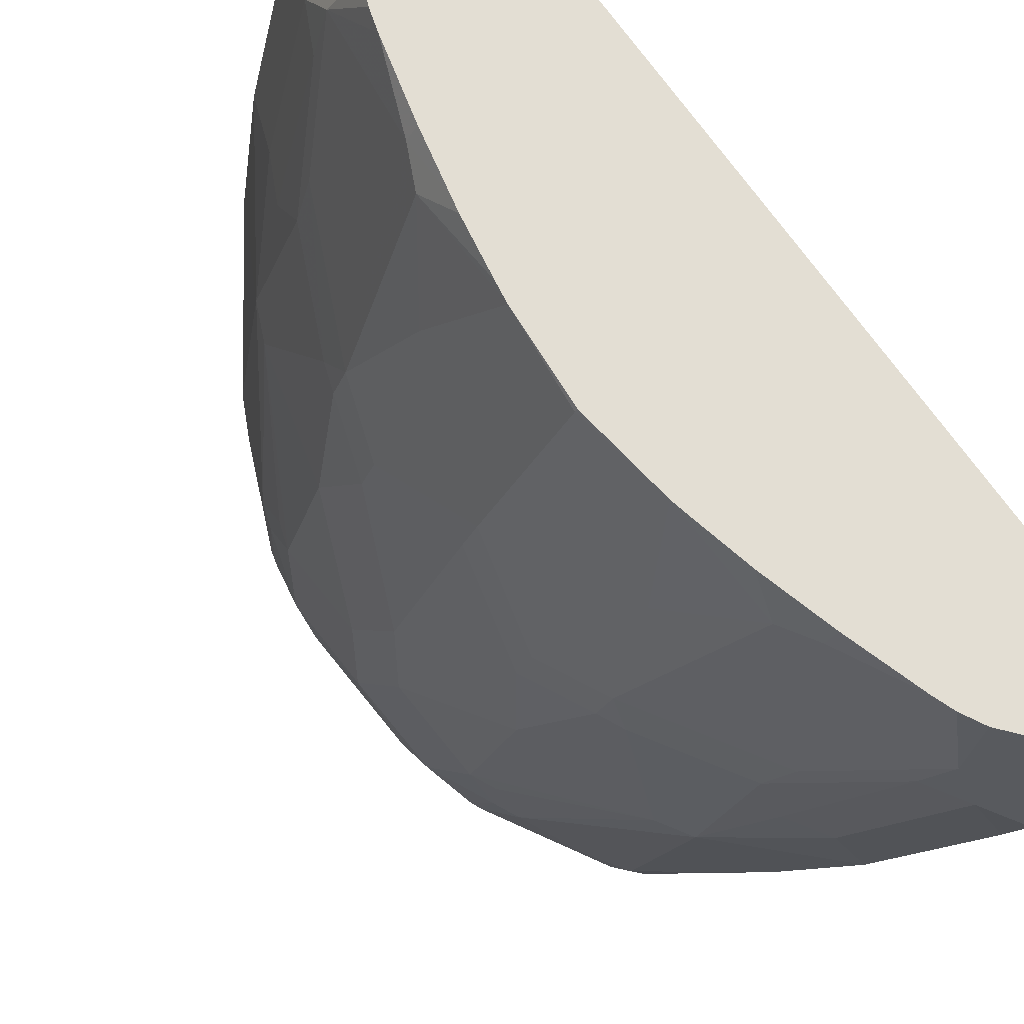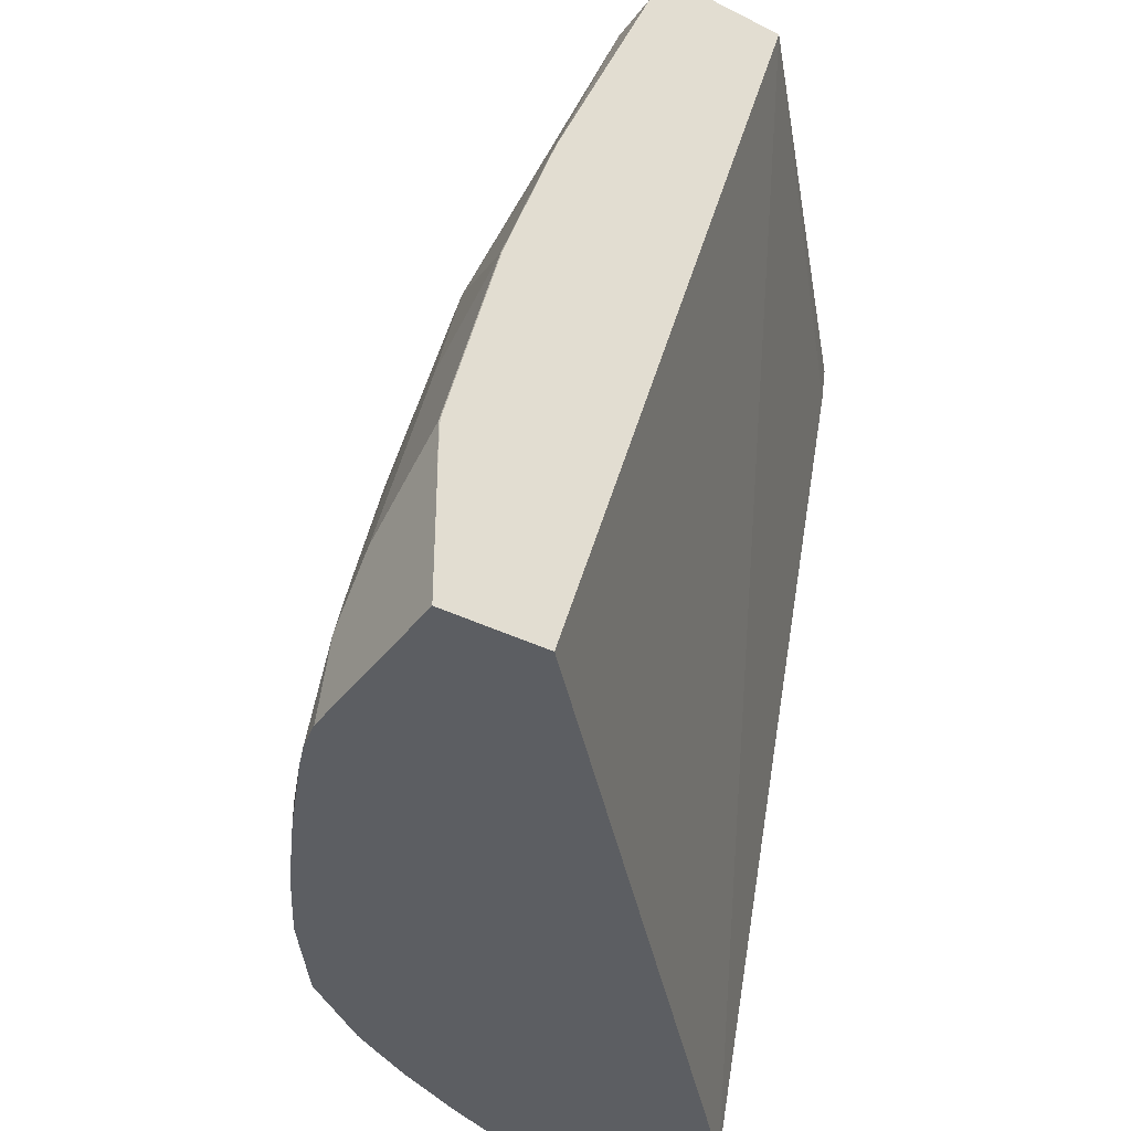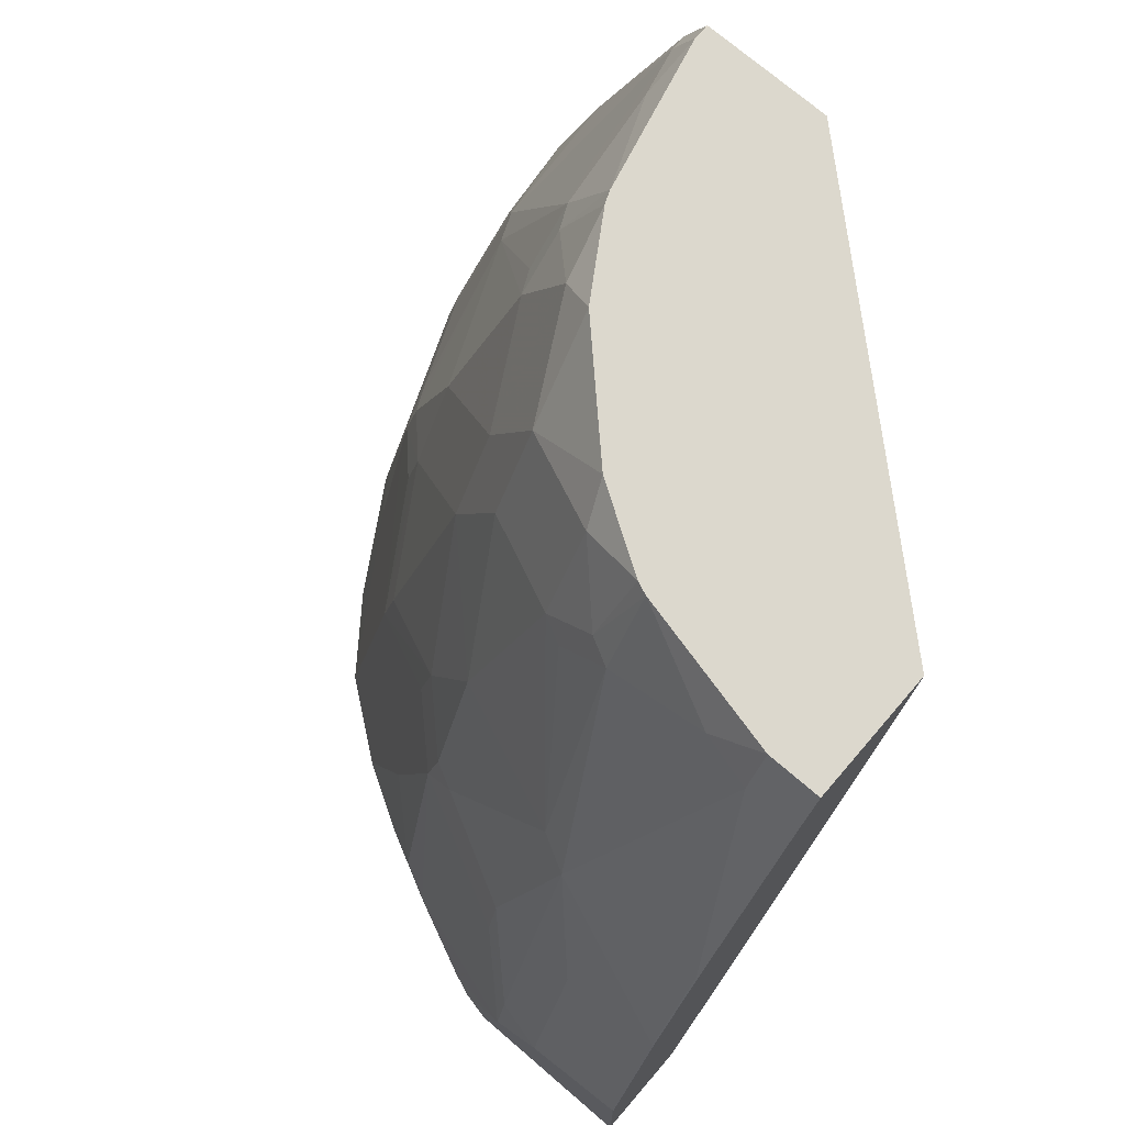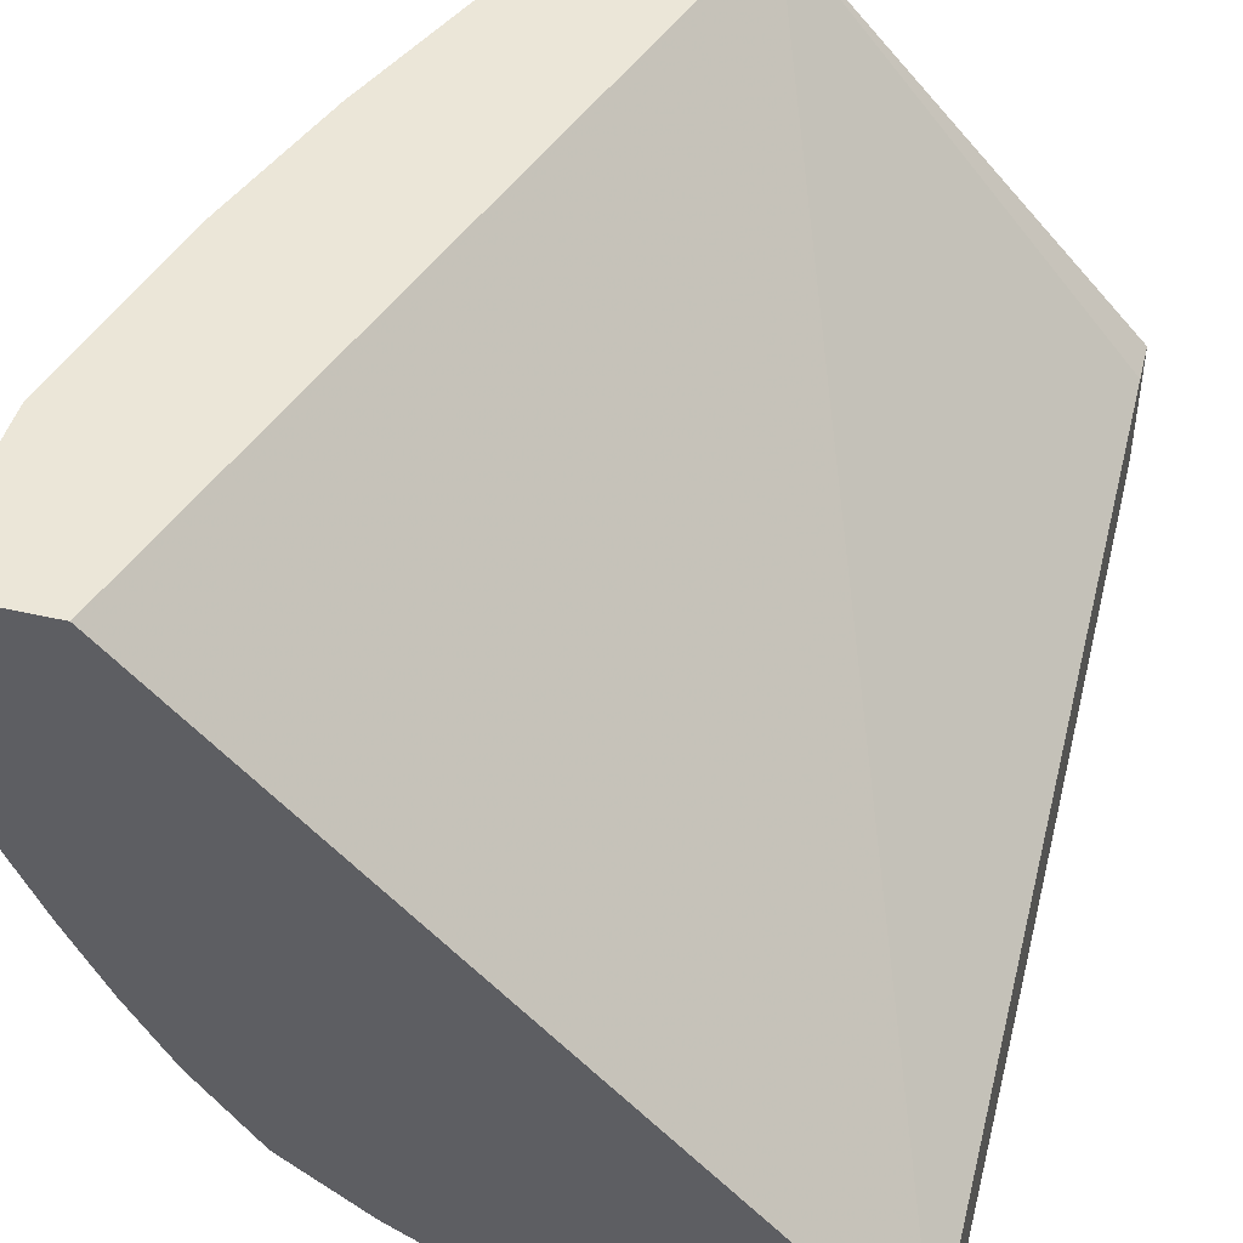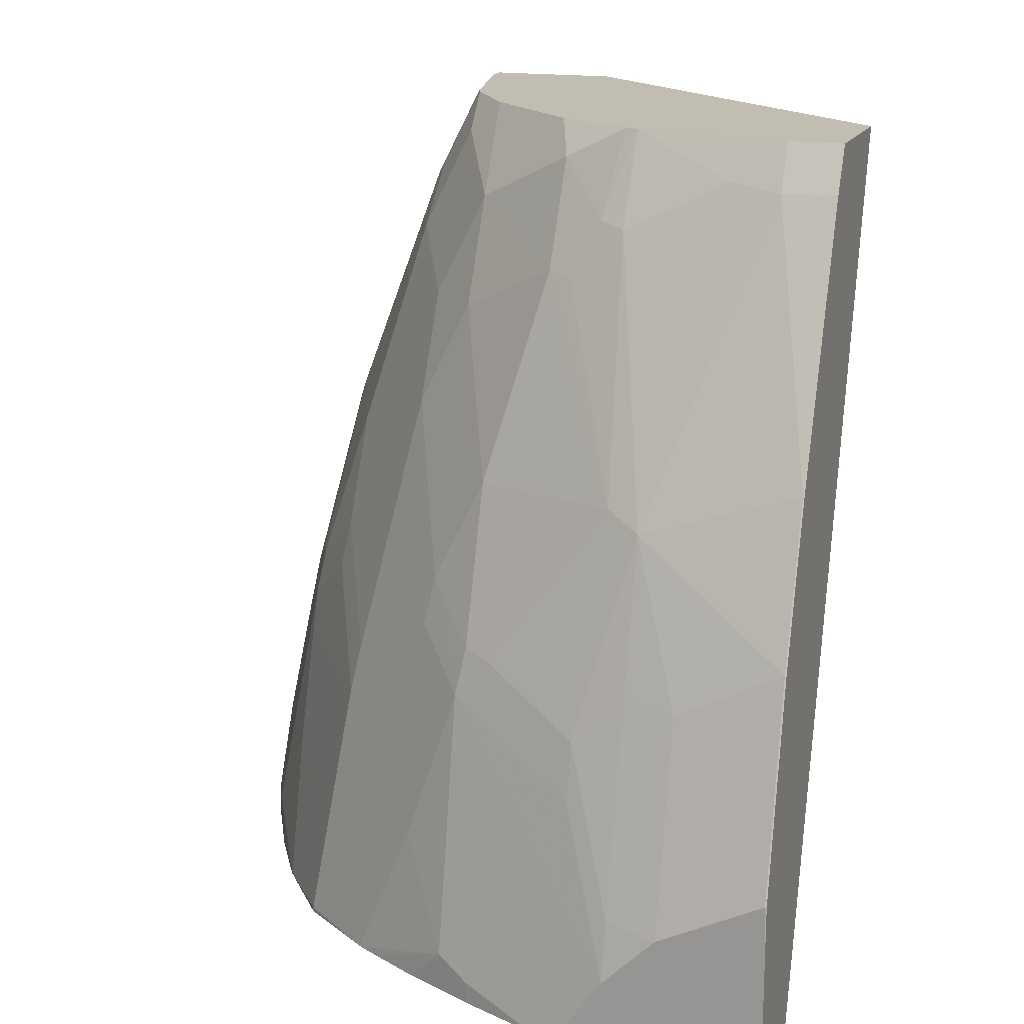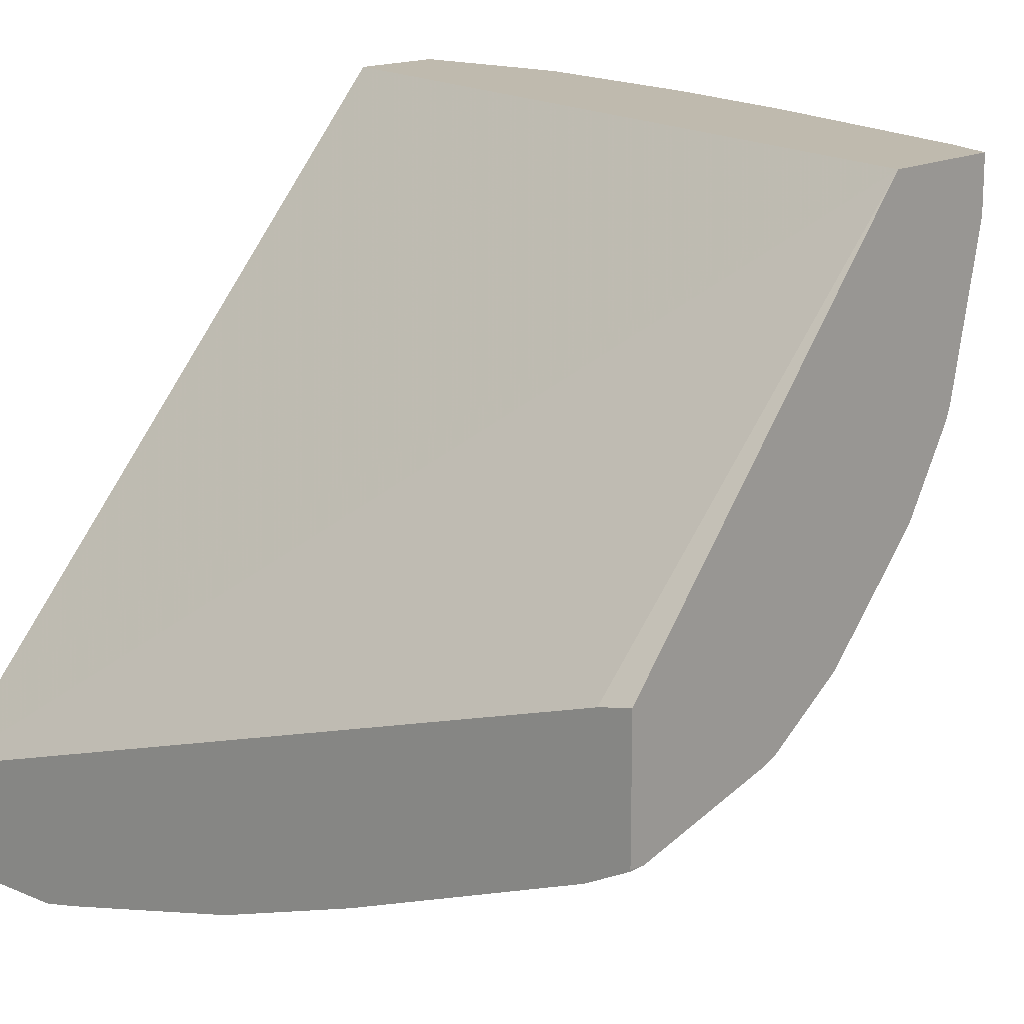
<metadata>
{"format":"obj","ext":"obj","renderer":"f3d","projection":"perspective","resolution":1024,"background":"white","views":[{"elev":-30.6,"azim":-26.5,"up":"+Z"},{"elev":-38.1,"azim":-32.5,"up":"+Y"},{"elev":72.6,"azim":-49.3,"up":"+Y"},{"elev":46.3,"azim":14.7,"up":"+Z"},{"elev":16.7,"azim":-71.2,"up":"+Y"},{"elev":15.5,"azim":131.3,"up":"+Z"}]}
</metadata>
<code>
v -0.1455 0.224 0.0005821
v -0.01424 0.2106 -0.1477
v -0.01424 0.224 -0.1447
v -0.1969 0.224 0.0005821
v -0.2472 -0.1117 0.0005821
v -0.01424 -0.1117 -0.2472
v -0.01424 0.224 -0.1962
v -0.1969 0.224 -0.0206
v -0.1991 0.2197 0.0005821
v -0.2884 -0.1117 0.0005821
v -0.01424 -0.1117 -0.2884
v -0.01424 0.224 -0.197
v -0.02062 0.224 -0.1969
v -0.1823 0.224 -0.08241
v -0.2008 0.2085 -0.04122
v -0.1991 0.2197 -0.0206
v -0.2058 0.2064 0.0005821
v -0.2884 -0.1117 -0.07047
v -0.2884 -0.06178 0.0005821
v -0.01424 -0.05537 -0.2884
v -0.07049 -0.1117 -0.2884
v -0.01424 0.2197 -0.1991
v -0.0824 0.224 -0.1823
v -0.02062 0.2197 -0.1991
v -0.04121 0.2085 -0.2008
v -0.1802 0.224 -0.08753
v -0.1957 0.1905 -0.0927
v -0.2008 0.188 -0.08241
v -0.206 0.206 -0.0206
v -0.206 0.206 0.0005821
v -0.2857 -0.1117 -0.08241
v -0.2884 -0.08239 -0.06181
v -0.2881 -0.04118 0.0005821
v -0.2884 -0.04118 -1.19e-05
v -0.01424 -0.0394 -0.2848
v -0.04121 -0.06178 -0.2884
v -0.0824 -0.1117 -0.2857
v -0.06182 -0.08239 -0.2884
v -0.01424 0.206 -0.206
v -0.08753 0.224 -0.1802
v -0.0824 0.188 -0.2008
v -0.09271 0.1905 -0.1957
v -0.02062 0.206 -0.206
v -0.1603 0.224 -0.1191
v -0.1751 0.2111 -0.1133
v -0.1957 0.1699 -0.1133
v -0.2008 0.1674 -0.103
v -0.2403 0.08924 -0.07553
v -0.2472 0.08238 -0.06181
v -0.2214 0.1467 -0.06181
v -0.2266 0.1442 -0.04122
v -0.2472 0.103 -1.19e-05
v -0.2469 0.1036 0.0005821
v -0.282 -0.1117 -0.09188
v -0.2678 -0.103 -0.1236
v -0.2884 -0.06178 -0.04122
v -0.2832 -0.05922 -0.06181
v -0.2678 -0.02057 -0.08241
v -0.2403 0.006896 -0.1373
v -0.2881 -0.04059 0.0005821
v -0.2678 0.0412 -1.19e-05
v -0.01424 0.04298 -0.2642
v -0.06182 -0.05922 -0.2832
v -0.06182 0.0232 -0.2626
v -0.04121 0.0206 -0.2678
v -0.09188 -0.1117 -0.282
v -0.1236 -0.103 -0.2678
v -0.1373 -0.09612 -0.2609
v -0.09614 -0.01371 -0.2609
v -0.0824 -0.02057 -0.2678
v -0.0824 0.002592 -0.2626
v -0.01424 0.1048 -0.2436
v -0.1191 0.224 -0.1602
v -0.1133 0.2111 -0.1751
v -0.06182 0.1854 -0.206
v -0.06182 0.1467 -0.2214
v -0.06182 0.08238 -0.2472
v -0.07553 0.08924 -0.2403
v -0.103 0.1674 -0.2008
v -0.1133 0.1699 -0.1957
v -0.04121 0.1442 -0.2266
v -0.1468 0.224 -0.1326
v -0.1545 0.1905 -0.1545
v -0.1751 0.1493 -0.1545
v -0.2163 0.08754 -0.1339
v -0.2369 0.02576 -0.1339
v -0.242 0.0232 -0.1236
v -0.2626 0.002592 -0.08241
v -0.2626 0.0232 -0.06181
v -0.2678 0.0206 -0.04122
v -0.2675 0.04179 0.0005821
v -0.2678 -0.1117 -0.1236
v -0.2609 -0.09612 -0.1373
v -0.2559 -0.1117 -0.1474
v -0.2163 0.04636 -0.1545
v -0.2197 0.02747 -0.1579
v -0.2128 0.01376 -0.1716
v -0.1991 -0.01371 -0.1991
v -0.2197 -0.09612 -0.1991
v -0.2334 -0.06865 -0.1716
v -0.2403 -0.05491 -0.1579
v -0.1236 -0.1117 -0.2678
v -0.1373 -0.1117 -0.2609
v -0.1511 -0.1099 -0.254
v -0.1742 -0.1117 -0.2408
v -0.1816 -0.1117 -0.2364
v -0.1579 -0.05491 -0.2403
v -0.1373 0.006896 -0.2403
v -0.1236 0.0232 -0.242
v -0.1326 0.224 -0.1467
v -0.1339 0.08754 -0.2163
v -0.1339 0.02576 -0.2369
v -0.1545 0.1493 -0.1751
v -0.1751 0.1081 -0.1751
v -0.2364 -0.1117 -0.1816
v -0.2408 -0.1117 -0.1742
v -0.2531 -0.1117 -0.1528
v -0.1957 0.005155 -0.1957
v -0.1545 0.04636 -0.2163
v -0.1579 0.02747 -0.2197
v -0.1511 -0.006839 -0.2334
v -0.1991 -0.09612 -0.2197
v -0.2128 -0.1099 -0.2128
v -0.1511 -0.1117 -0.254
v -0.1529 -0.1117 -0.2531
v -0.2128 -0.1117 -0.2128
v -0.1716 -0.06865 -0.2334
f 55 93 94
f 58 87 59
f 58 88 87
f 57 89 88
f 56 89 57
f 55 94 92
f 53 61 91
f 55 59 93
f 54 55 92
f 59 86 95
f 56 90 89
f 59 95 96
f 64 77 65
f 59 97 98
f 59 98 99
f 59 99 100
f 59 100 101
f 59 101 93
f 62 77 72
f 62 65 77
f 63 71 64
f 64 71 77
f 66 102 67
f 52 61 53
f 67 102 103
f 67 103 68
f 59 96 97
f 49 90 61
f 41 76 77
f 49 88 89
f 68 103 124
f 39 72 43
f 40 42 74
f 40 74 73
f 41 75 76
f 41 77 78
f 41 78 79
f 41 79 42
f 41 43 75
f 42 79 80
f 42 80 74
f 43 72 81
f 43 81 76
f 49 89 90
f 43 76 75
f 44 83 45
f 45 83 46
f 46 83 84
f 46 84 85
f 46 85 48
f 46 48 47
f 48 85 86
f 48 86 87
f 48 87 88
f 48 88 49
f 49 61 52
f 49 52 51
f 49 51 50
f 44 82 83
f 68 124 104
f 107 121 108
f 68 105 106
f 95 97 96
f 98 118 119
f 98 119 120
f 98 120 121
f 98 121 122
f 98 122 123
f 98 123 99
f 99 123 115
f 99 115 100
f 100 115 101
f 104 124 125
f 104 125 105
f 106 126 123
f 95 98 97
f 106 123 122
f 106 127 107
f 107 127 121
f 38 71 63
f 108 121 120
f 108 120 119
f 108 119 112
f 108 112 109
f 111 119 114
f 111 114 113
f 111 112 119
f 114 119 118
f 115 123 126
f 121 127 122
f 106 122 127
f 68 104 105
f 95 118 98
f 93 101 115
f 68 106 107
f 68 107 108
f 68 108 69
f 69 108 109
f 69 109 71
f 69 71 70
f 71 109 77
f 72 77 81
f 73 74 83
f 73 83 110
f 74 80 113
f 74 113 83
f 76 81 77
f 95 114 118
f 77 109 78
f 78 80 79
f 78 109 112
f 78 112 111
f 80 111 113
f 82 110 83
f 83 113 114
f 83 114 84
f 84 114 85
f 85 114 95
f 85 95 86
f 93 115 116
f 93 116 117
f 93 117 94
f 78 111 80
f 38 70 71
f 59 87 86
f 38 68 69
f 2 39 22
f 2 22 12
f 2 12 7
f 2 7 3
f 4 8 16
f 4 16 9
f 5 18 31
f 5 31 54
f 5 54 92
f 5 92 94
f 5 94 117
f 5 117 116
f 5 116 115
f 5 115 126
f 5 126 106
f 5 106 105
f 5 105 125
f 5 125 124
f 5 124 103
f 5 103 102
f 5 102 66
f 5 66 37
f 5 37 21
f 5 21 11
f 5 11 6
f 7 12 13
f 8 14 15
f 2 72 39
f 2 62 72
f 2 35 62
f 2 20 35
f 38 69 70
f 1 2 3
f 1 3 7
f 1 7 13
f 1 13 23
f 1 23 40
f 1 40 73
f 1 73 110
f 1 110 82
f 1 82 44
f 1 44 26
f 1 26 14
f 1 14 8
f 8 15 16
f 1 8 4
f 1 9 17
f 1 17 30
f 1 30 53
f 1 53 91
f 1 91 60
f 1 60 33
f 1 33 19
f 1 19 10
f 1 10 5
f 1 5 6
f 1 6 2
f 2 6 11
f 2 11 20
f 1 4 9
f 9 16 17
f 5 10 18
f 10 34 56
f 28 47 48
f 28 48 49
f 28 49 50
f 28 50 51
f 28 51 29
f 29 51 52
f 29 52 30
f 30 52 53
f 31 32 54
f 32 55 54
f 32 56 57
f 32 57 88
f 32 88 58
f 27 45 46
f 32 58 59
f 33 60 34
f 34 60 91
f 34 91 61
f 34 61 90
f 34 90 56
f 10 19 34
f 36 63 64
f 36 64 65
f 36 65 62
f 36 38 63
f 37 66 38
f 38 66 67
f 38 67 68
f 32 59 55
f 27 47 28
f 35 36 62
f 26 45 27
f 10 56 32
f 27 46 47
f 10 32 18
f 11 21 38
f 11 38 36
f 12 22 13
f 13 22 24
f 13 24 25
f 13 25 23
f 14 26 27
f 14 27 28
f 14 28 15
f 15 29 16
f 15 28 29
f 11 36 20
f 17 29 30
f 16 29 17
f 24 43 25
f 26 44 45
f 23 41 42
f 23 25 41
f 23 42 40
f 22 39 43
f 21 37 38
f 20 36 35
f 19 33 34
f 18 32 31
f 22 43 24
f 25 43 41

</code>
